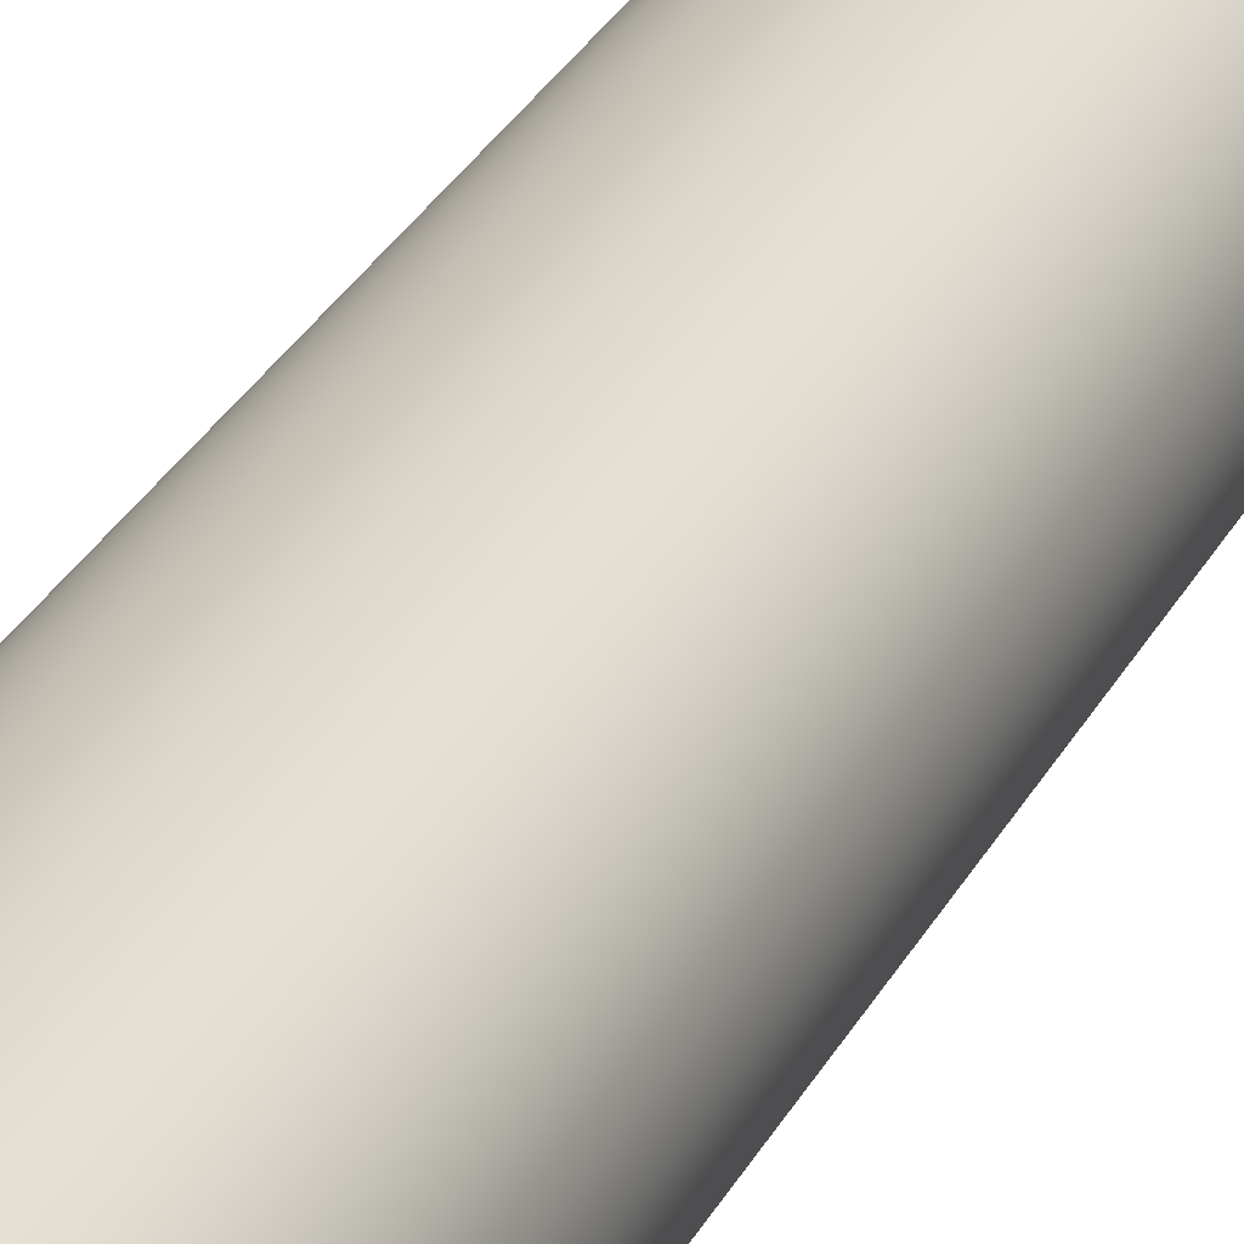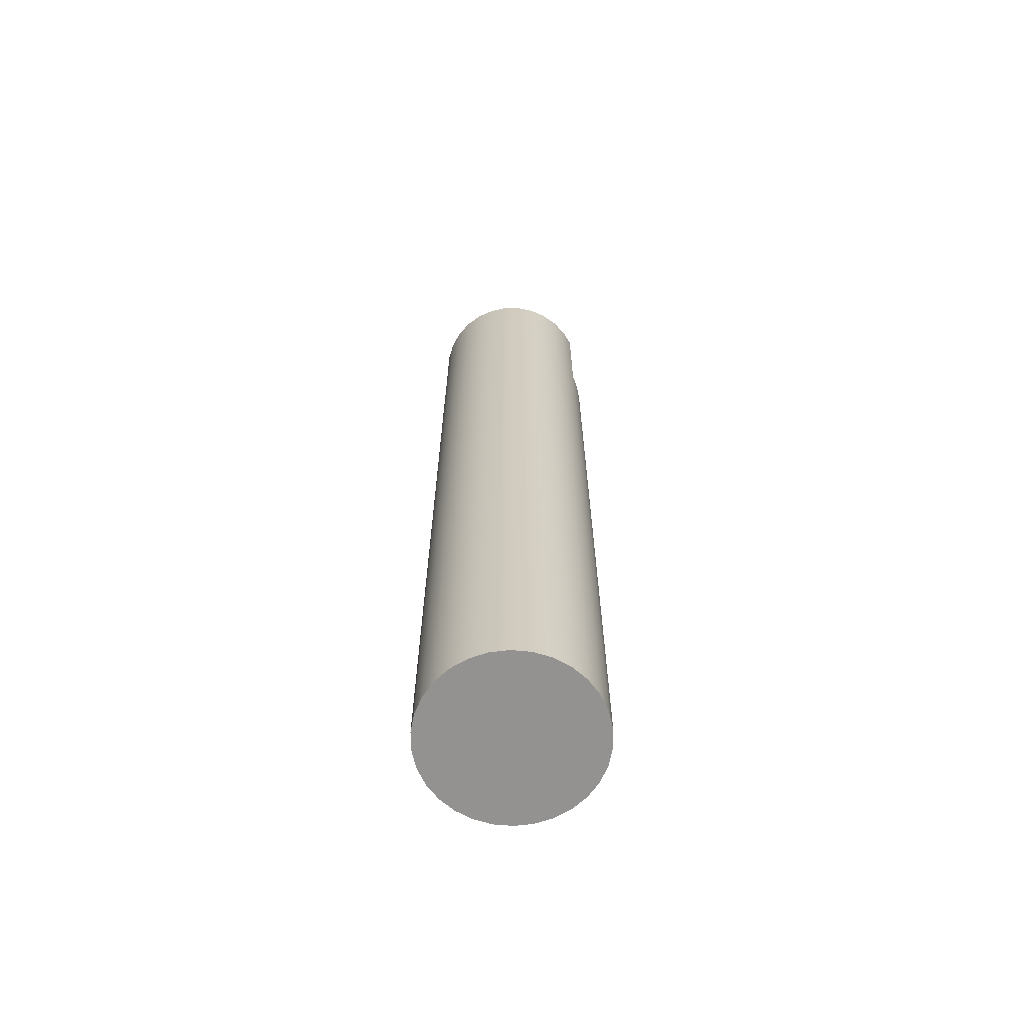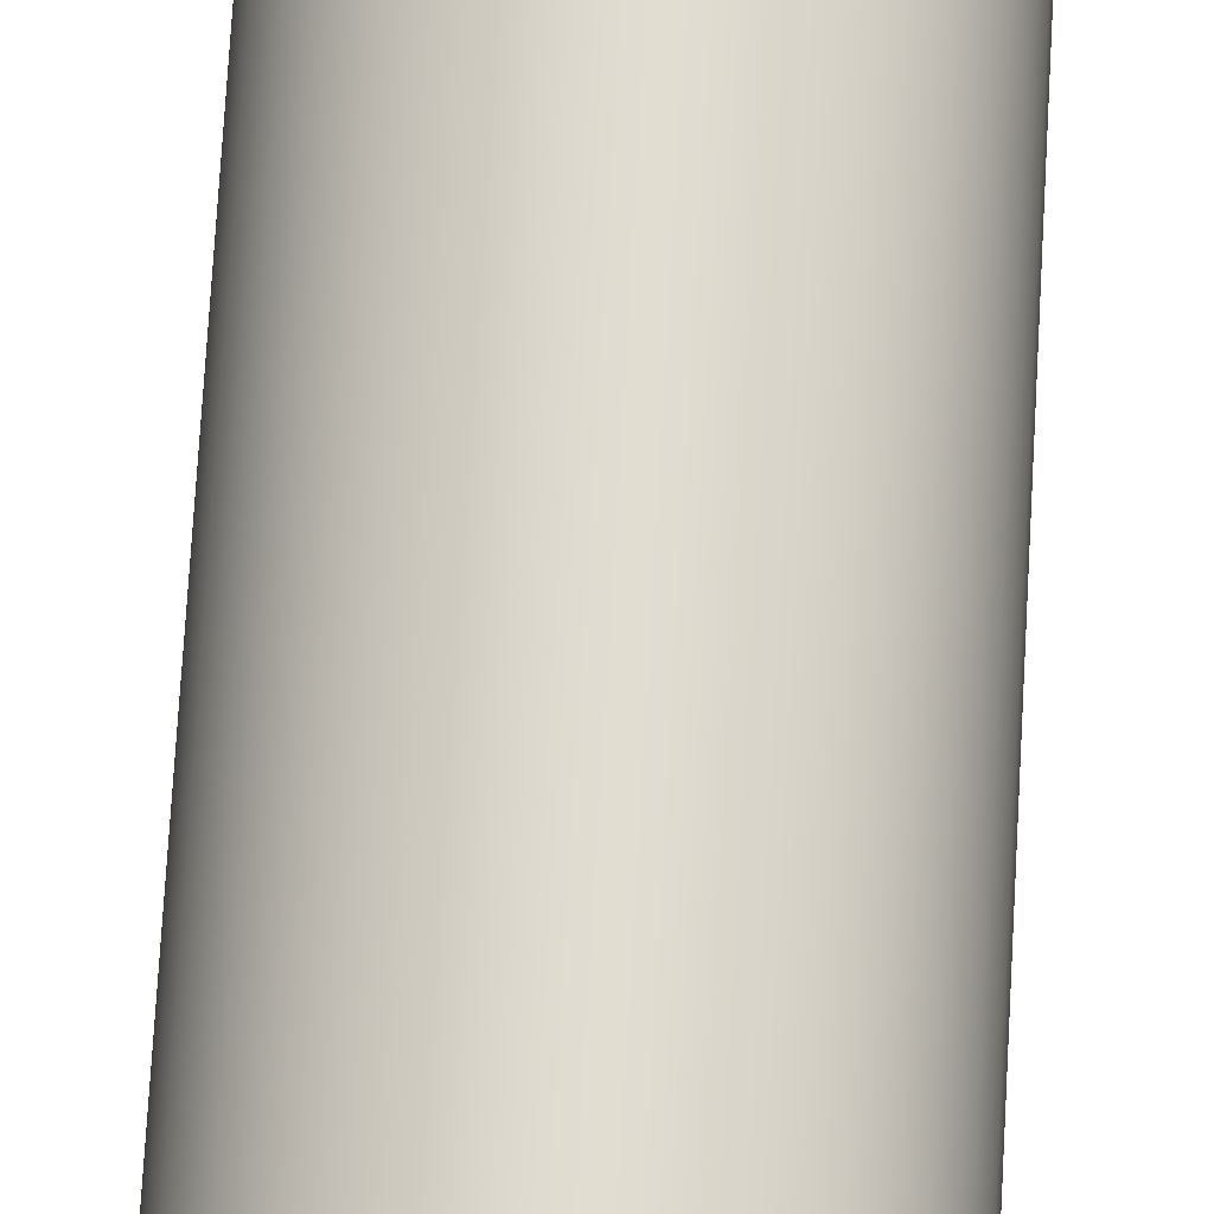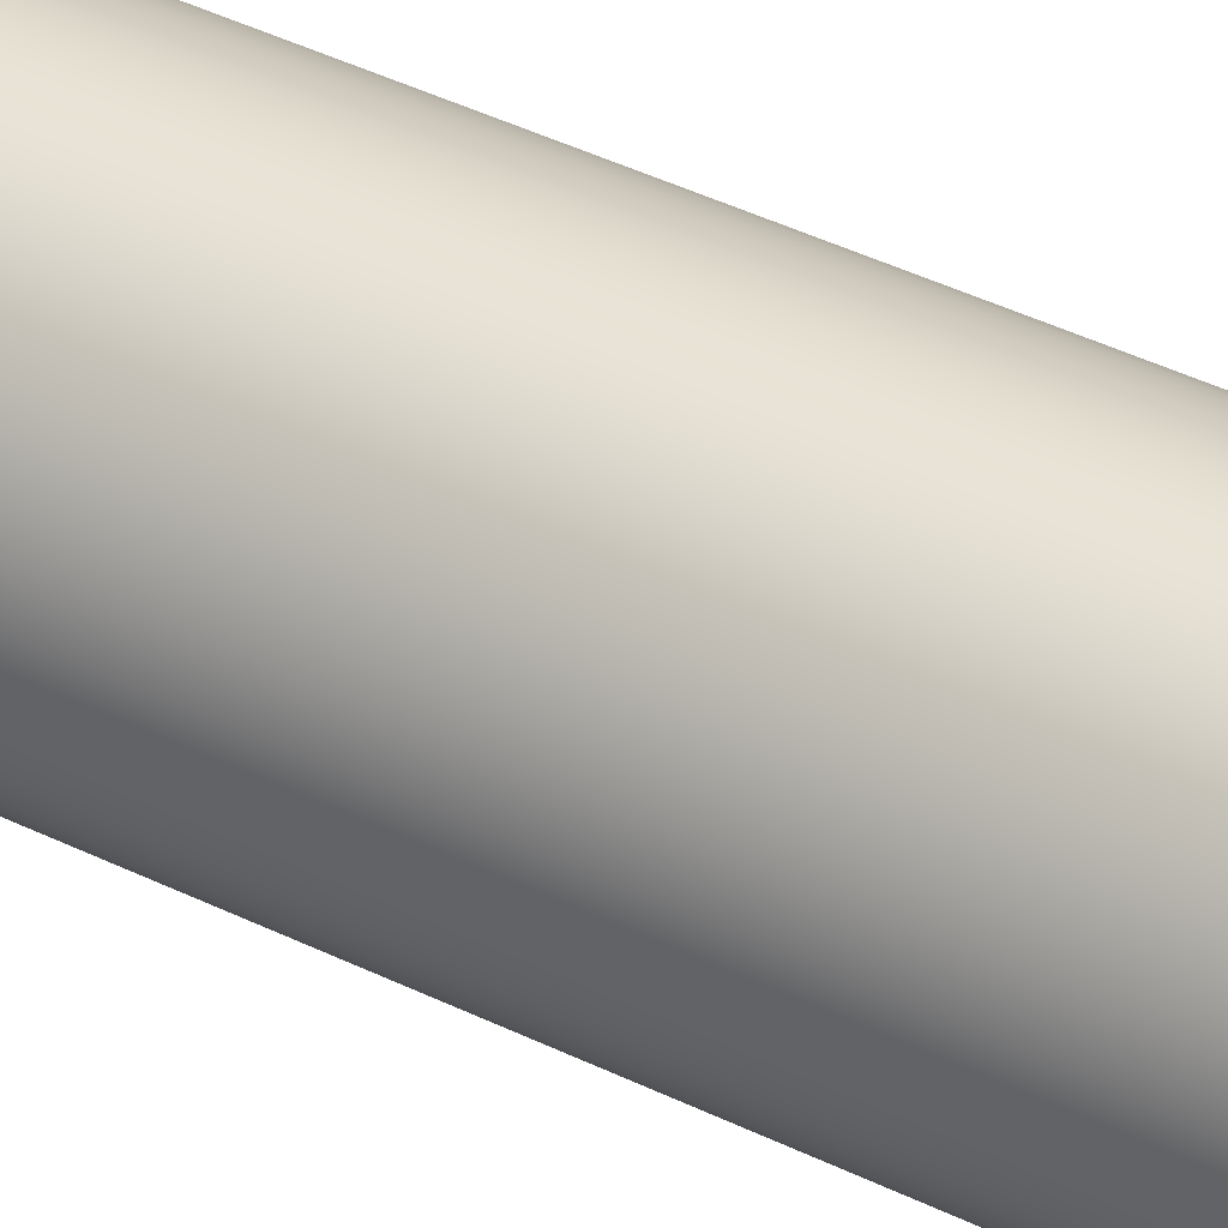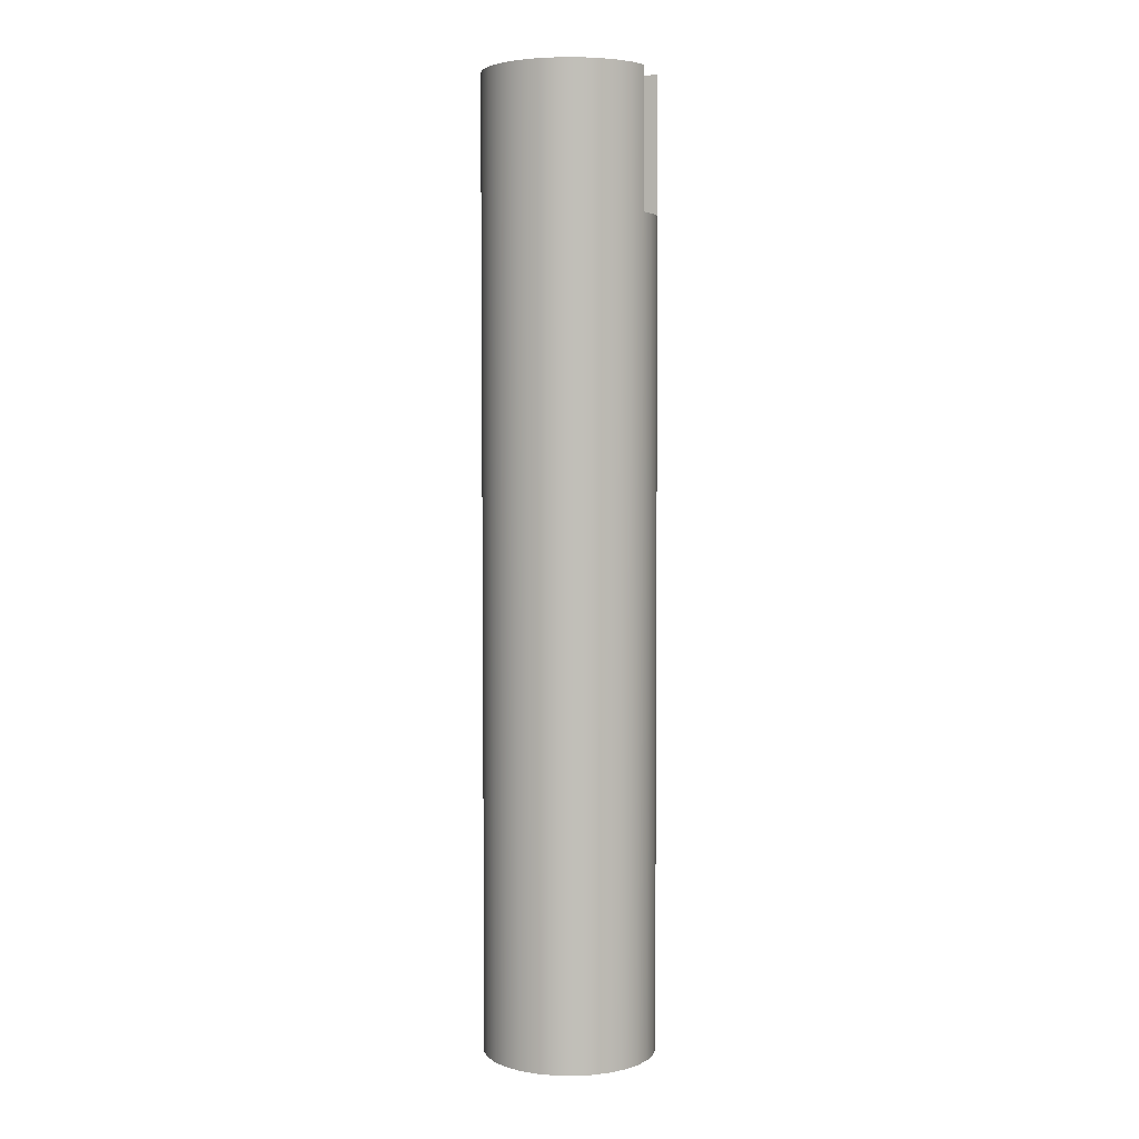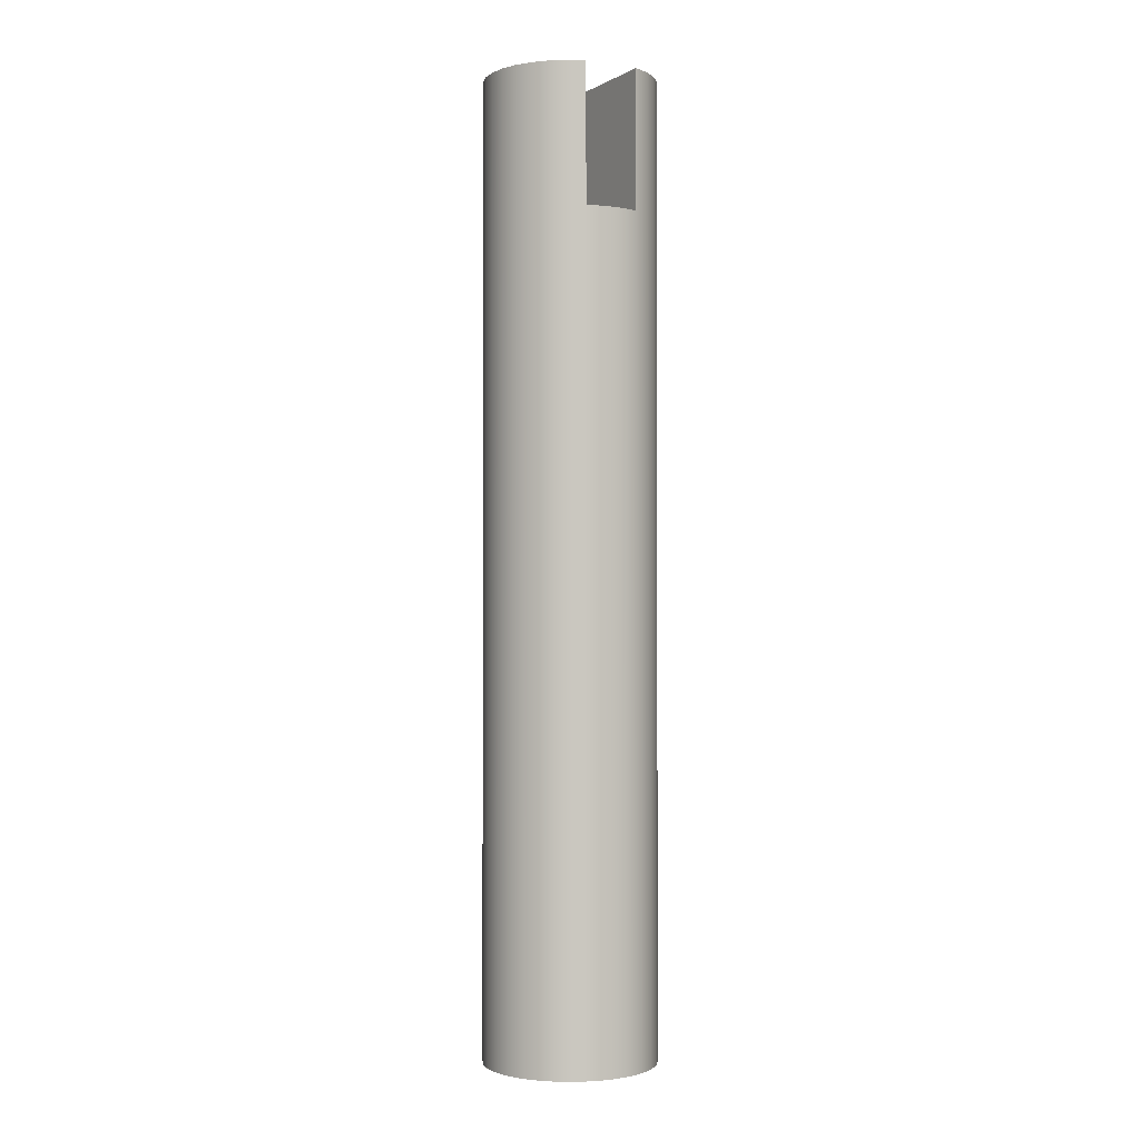
<metadata>
{"format":"obj","ext":"obj","renderer":"f3d","projection":"perspective","resolution":1024,"background":"white","views":[{"elev":28.4,"azim":22.3,"up":"+Z"},{"elev":-66.4,"azim":6.9,"up":"+Y"},{"elev":69.3,"azim":3.2,"up":"+Z"},{"elev":39.3,"azim":-58.0,"up":"+Z"},{"elev":4.1,"azim":15.9,"up":"+Y"},{"elev":-1.2,"azim":61.1,"up":"+Y"}]}
</metadata>
<code>
v -0.3889 0.3175 0.07937
v -0.39 0.3479 0.07332
v -0.3929 0.3736 0.05613
v -0.3957 0.3908 0.03041
v -0.3969 0.3969 -3.469e-18
v -0.3957 0.3908 -0.03041
v -0.3929 0.3736 -0.05613
v -0.39 0.3479 -0.07332
v -0.3889 0.3175 -0.07937
v -0.39 0.2871 -0.07332
v -0.3929 0.2614 -0.05613
v -0.3957 0.2442 -0.03041
v -0.3969 0.2381 -3.151e-17
v -0.3957 0.2442 0.03041
v -0.3929 0.2614 0.05613
v -0.39 0.2871 0.07332
v 0 0.3175 0.07937
v 0 0.2831 0.07151
v 0 0.2554 0.04949
v 0 0.2401 0.01766
v 0 0.2401 -0.01766
v 0 0.2554 -0.04949
v 0 0.2831 -0.07151
v 0 0.3175 -0.07937
v 0 0.3519 -0.07151
v 0 0.3796 -0.04949
v 0 0.3949 -0.01766
v 0 0.3949 0.01766
v 0 0.3796 0.04949
v 0 0.3519 0.07151
v -0.3889 0.3175 0.07937
v 0 0.3175 0.07937
v 0 0.3175 0.07937
v 0 0.3519 0.07151
v 0 0.3796 0.04949
v 0 0.3949 0.01766
v 0 0.3949 -0.01766
v 0 0.3796 -0.04949
v 0 0.3519 -0.07151
v 0 0.3175 -0.07937
v 0 0.2831 -0.07151
v 0 0.2554 -0.04949
v 0 0.2401 -0.01766
v 0 0.2401 0.01766
v 0 0.2554 0.04949
v 0 0.2831 0.07151
v -0.376 4.445 0.127
v 0.376 4.445 0.127
v 0.376 3.81 0.127
v -0.376 3.81 0.127
v 0.376 4.445 -0.127
v -0.376 4.445 -0.127
v -0.376 3.81 -0.127
v 0.376 3.81 -0.127
v -0.376 3.81 -0.127
v -0.3916 3.81 -0.06435
v -0.3969 3.81 4.86e-17
v -0.3916 3.81 0.06435
v -0.376 3.81 0.127
v 0.376 3.81 0.127
v 0.3916 3.81 0.06435
v 0.3969 3.81 0
v 0.3916 3.81 -0.06435
v 0.376 3.81 -0.127
v -0.376 4.445 -0.127
v 0.376 4.445 -0.127
v 0.3418 4.445 -0.2017
v 0.2929 4.445 -0.2678
v 0.2314 4.445 -0.3224
v 0.16 4.445 -0.3632
v 0.08177 4.445 -0.3884
v 2.43e-17 4.445 -0.3969
v -0.08177 4.445 -0.3884
v -0.16 4.445 -0.3632
v -0.2314 4.445 -0.3224
v -0.2929 4.445 -0.2678
v -0.3418 4.445 -0.2017
v 0.376 4.445 0.127
v -0.376 4.445 0.127
v -0.3418 4.445 0.2017
v -0.2929 4.445 0.2678
v -0.2314 4.445 0.3224
v -0.16 4.445 0.3632
v -0.08177 4.445 0.3884
v 2.43e-17 4.445 0.3969
v 0.08177 4.445 0.3884
v 0.16 4.445 0.3632
v 0.2314 4.445 0.3224
v 0.2929 4.445 0.2678
v 0.3418 4.445 0.2017
v -0.3889 0.3175 0.07937
v -0.39 0.2871 0.07332
v -0.3929 0.2614 0.05613
v -0.3957 0.2442 0.03041
v -0.3969 0.2381 -3.151e-17
v -0.3957 0.2442 -0.03041
v -0.3929 0.2614 -0.05613
v -0.39 0.2871 -0.07332
v -0.3889 0.3175 -0.07937
v -0.39 0.3479 -0.07332
v -0.3929 0.3736 -0.05613
v -0.3957 0.3908 -0.03041
v -0.3969 0.3969 -3.469e-18
v -0.3957 0.3908 0.03041
v -0.3929 0.3736 0.05613
v -0.39 0.3479 0.07332
v 0.376 3.81 0.127
v 0.376 4.445 0.127
v 0.3418 4.445 0.2017
v 0.2929 4.445 0.2678
v 0.2314 4.445 0.3224
v 0.16 4.445 0.3632
v 0.08177 4.445 0.3884
v 2.43e-17 4.445 0.3969
v -0.08177 4.445 0.3884
v -0.16 4.445 0.3632
v -0.2314 4.445 0.3224
v -0.2929 4.445 0.2678
v -0.3418 4.445 0.2017
v -0.376 4.445 0.127
v -0.376 3.81 0.127
v -0.3916 3.81 0.06435
v -0.3969 3.81 4.86e-17
v -0.3916 3.81 -0.06435
v -0.376 3.81 -0.127
v -0.376 4.445 -0.127
v -0.3418 4.445 -0.2017
v -0.2929 4.445 -0.2678
v -0.2314 4.445 -0.3224
v -0.16 4.445 -0.3632
v -0.08177 4.445 -0.3884
v 2.43e-17 4.445 -0.3969
v 0.08177 4.445 -0.3884
v 0.16 4.445 -0.3632
v 0.2314 4.445 -0.3224
v 0.2929 4.445 -0.2678
v 0.3418 4.445 -0.2017
v 0.376 4.445 -0.127
v 0.376 3.81 -0.127
v 0.3916 3.81 -0.06435
v 0.3969 3.81 0
v 0.3916 3.81 0.06435
v -0.3969 0 4.86e-17
v -0.3882 0 0.08251
v -0.3626 0 0.1614
v -0.3211 0 0.2333
v -0.2656 0 0.2949
v -0.1984 0 0.3437
v -0.1226 0 0.3775
v -0.04148 0 0.3947
v 0.04148 0 0.3947
v 0.1226 0 0.3775
v 0.1984 0 0.3437
v 0.2656 0 0.2949
v 0.3211 0 0.2333
v 0.3626 0 0.1614
v 0.3882 0 0.08251
v 0.3969 0 0
v 0.3882 0 -0.08251
v 0.3626 0 -0.1614
v 0.3211 0 -0.2333
v 0.2656 0 -0.2949
v 0.1984 0 -0.3437
v 0.1226 0 -0.3775
v 0.04148 0 -0.3947
v -0.04148 0 -0.3947
v -0.1226 0 -0.3775
v -0.1984 0 -0.3437
v -0.2656 0 -0.2949
v -0.3211 0 -0.2333
v -0.3626 0 -0.1614
v -0.3882 0 -0.08251
v -0.3969 0 4.86e-17
v -0.3969 0.2381 -3.151e-17
v -0.3969 0.3969 -3.469e-18
v -0.3969 3.81 4.86e-17
v -0.3969 0 4.86e-17
v -0.3882 0 -0.08251
v -0.3626 0 -0.1614
v -0.3211 0 -0.2333
v -0.2656 0 -0.2949
v -0.1984 0 -0.3437
v -0.1226 0 -0.3775
v -0.04148 0 -0.3947
v 0.04148 0 -0.3947
v 0.1226 0 -0.3775
v 0.1984 0 -0.3437
v 0.2656 0 -0.2949
v 0.3211 0 -0.2333
v 0.3626 0 -0.1614
v 0.3882 0 -0.08251
v 0.3969 0 0
v 0.3882 0 0.08251
v 0.3626 0 0.1614
v 0.3211 0 0.2333
v 0.2656 0 0.2949
v 0.1984 0 0.3437
v 0.1226 0 0.3775
v 0.04148 0 0.3947
v -0.04148 0 0.3947
v -0.1226 0 0.3775
v -0.1984 0 0.3437
v -0.2656 0 0.2949
v -0.3211 0 0.2333
v -0.3626 0 0.1614
v -0.3882 0 0.08251
g 0cd20712-e371-11ea-b35a-54bf646e7e1f
f 16 31 17
f 32 1 2
f 32 2 30
f 30 2 3
f 30 3 29
f 29 3 4
f 29 4 28
f 28 4 5
f 28 5 27
f 27 5 6
f 27 6 26
f 26 6 7
f 26 7 25
f 25 7 8
f 25 8 24
f 24 8 9
f 24 9 10
f 24 10 23
f 23 10 11
f 23 11 22
f 22 11 12
f 22 12 21
f 21 12 13
f 21 13 20
f 20 13 14
f 20 14 19
f 19 14 15
f 19 15 18
f 18 15 16
f 18 16 17
g 0cd31a5e-e371-11ea-91db-54bf646e7e1f
f 34 39 33
f 33 39 40
f 33 40 46
f 46 40 41
f 46 41 45
f 45 41 42
f 45 42 44
f 44 42 43
f 39 34 38
f 38 34 35
f 38 35 37
f 37 35 36
g 0c78c26e-e371-11ea-bd1d-54bf646e7e1f
f 47 48 50
f 50 48 49
g 0c7abe30-e371-11ea-8939-54bf646e7e1f
f 51 52 54
f 54 52 53
g 0c7ba8a2-e371-11ea-be06-54bf646e7e1f
f 64 55 63
f 63 55 56
f 63 56 62
f 62 56 57
f 62 57 61
f 61 57 58
f 61 58 60
f 60 58 59
g 0c321e1a-e371-11ea-bed0-54bf646e7e1f
f 65 66 77
f 77 66 67
f 77 67 76
f 76 67 68
f 76 68 75
f 75 68 69
f 75 69 74
f 74 69 70
f 74 70 73
f 73 70 71
f 73 71 72
g f7141754-44fd-3560-b068-436c2d3508ca
f 78 79 90
f 90 79 80
f 90 80 89
f 89 80 81
f 89 81 88
f 88 81 82
f 88 82 87
f 87 82 83
f 87 83 86
f 86 83 84
f 86 84 85
g 0c3131cc-e371-11ea-ad1e-54bf646e7e1f
f 92 144 91
f 91 144 122
f 91 122 106
f 106 122 105
f 105 122 104
f 104 122 176
f 104 176 103
f 175 123 102
f 102 123 124
f 102 124 101
f 101 124 100
f 100 124 99
f 99 124 125
f 99 125 172
f 172 125 171
f 171 125 126
f 171 126 127
f 92 93 144
f 144 93 94
f 144 94 143
f 143 94 174
f 173 95 96
f 173 96 172
f 172 96 97
f 172 97 98
f 98 99 172
f 108 156 107
f 107 156 157
f 107 157 142
f 142 157 158
f 142 158 141
f 141 158 140
f 140 158 159
f 140 159 139
f 139 159 160
f 139 160 137
f 137 160 161
f 137 161 136
f 136 161 162
f 136 162 135
f 135 162 163
f 135 163 134
f 134 163 164
f 134 164 133
f 133 164 165
f 133 165 132
f 132 165 166
f 132 166 131
f 131 166 167
f 131 167 130
f 130 167 168
f 130 168 129
f 129 168 169
f 129 169 128
f 128 169 170
f 128 170 127
f 127 170 171
f 108 109 156
f 156 109 155
f 155 109 110
f 155 110 154
f 154 110 111
f 154 111 153
f 153 111 112
f 153 112 152
f 152 112 113
f 152 113 151
f 151 113 114
f 151 114 150
f 150 114 115
f 150 115 149
f 149 115 116
f 149 116 148
f 148 116 117
f 148 117 147
f 147 117 118
f 147 118 146
f 146 118 119
f 146 119 145
f 145 119 121
f 145 121 144
f 144 121 122
f 119 120 121
f 137 138 139
g 0c32e152-e371-11ea-9f04-54bf646e7e1f
f 178 191 177
f 177 191 192
f 177 192 206
f 206 192 193
f 206 193 205
f 205 193 194
f 205 194 204
f 204 194 195
f 204 195 203
f 203 195 196
f 203 196 202
f 202 196 197
f 202 197 201
f 201 197 198
f 201 198 200
f 200 198 199
f 191 178 190
f 190 178 179
f 190 179 189
f 189 179 180
f 189 180 188
f 188 180 181
f 188 181 187
f 187 181 182
f 187 182 186
f 186 182 183
f 186 183 185
f 185 183 184

</code>
